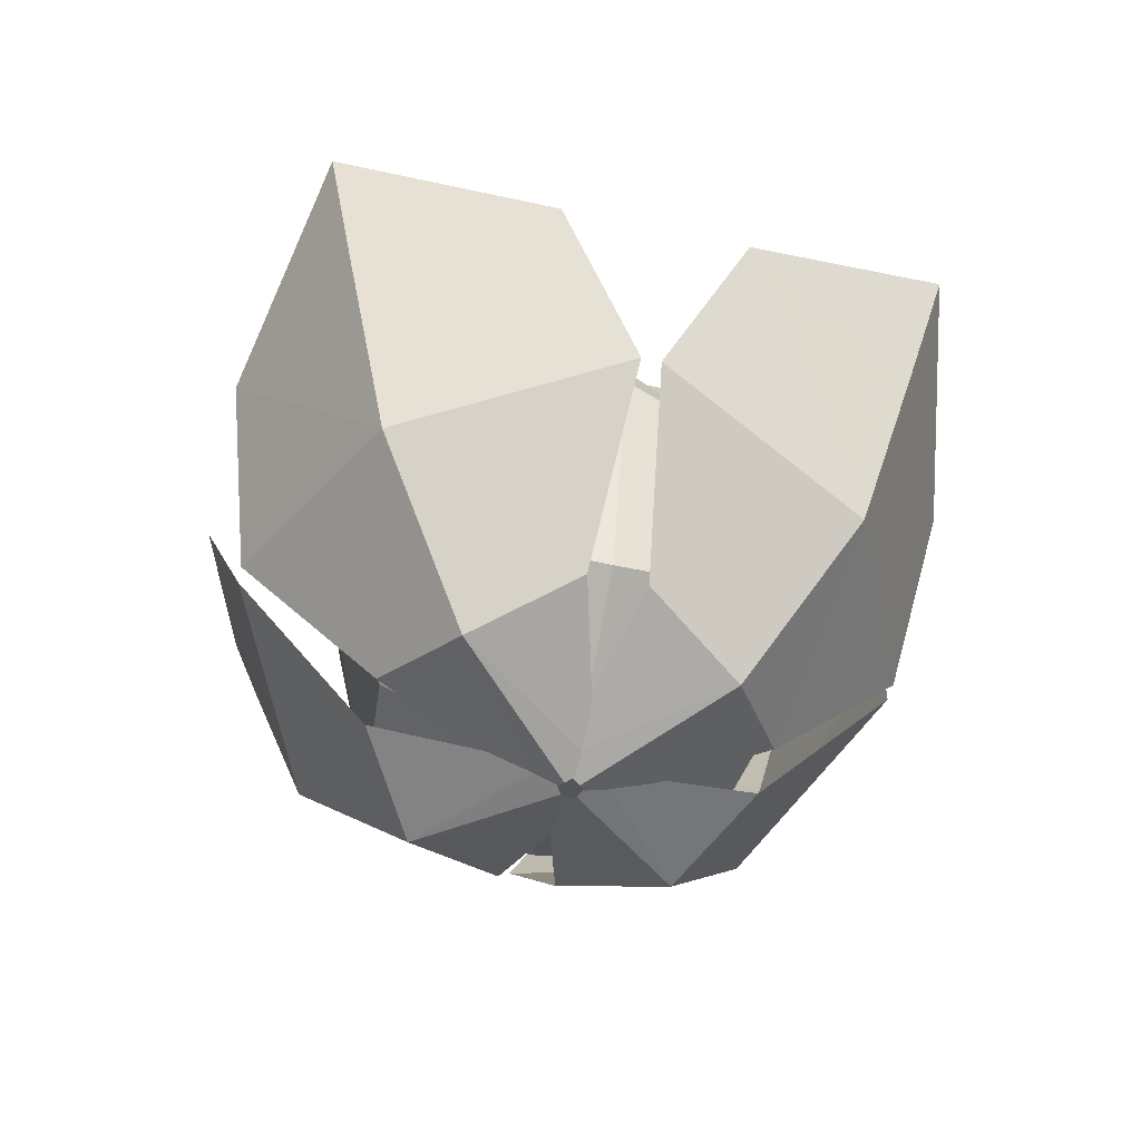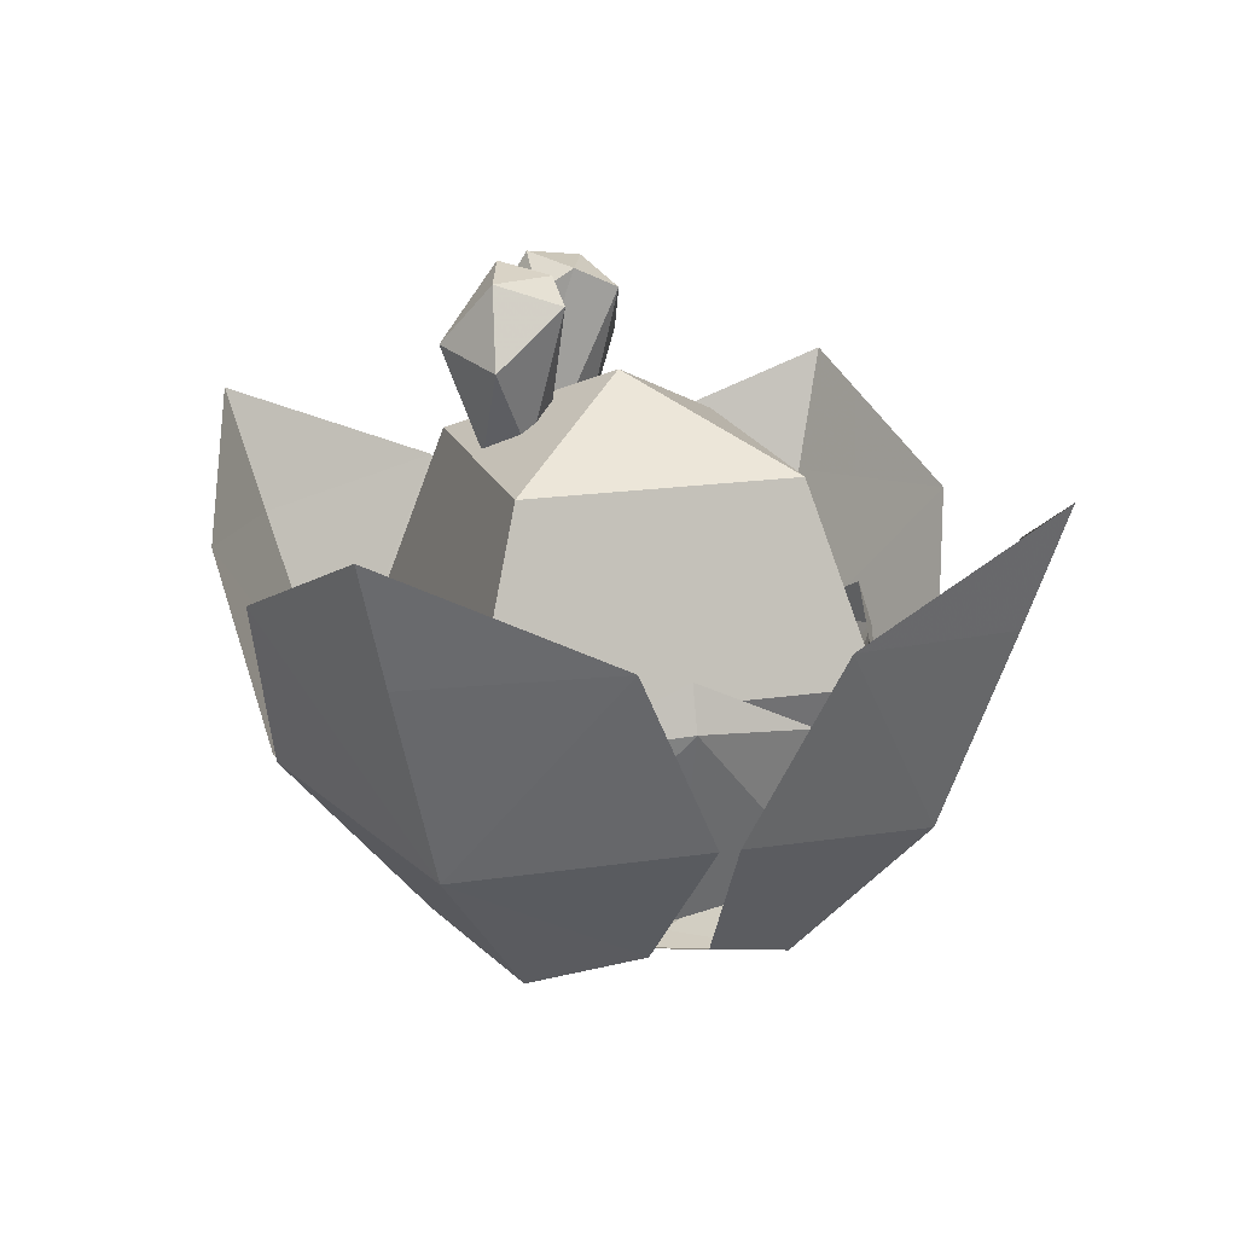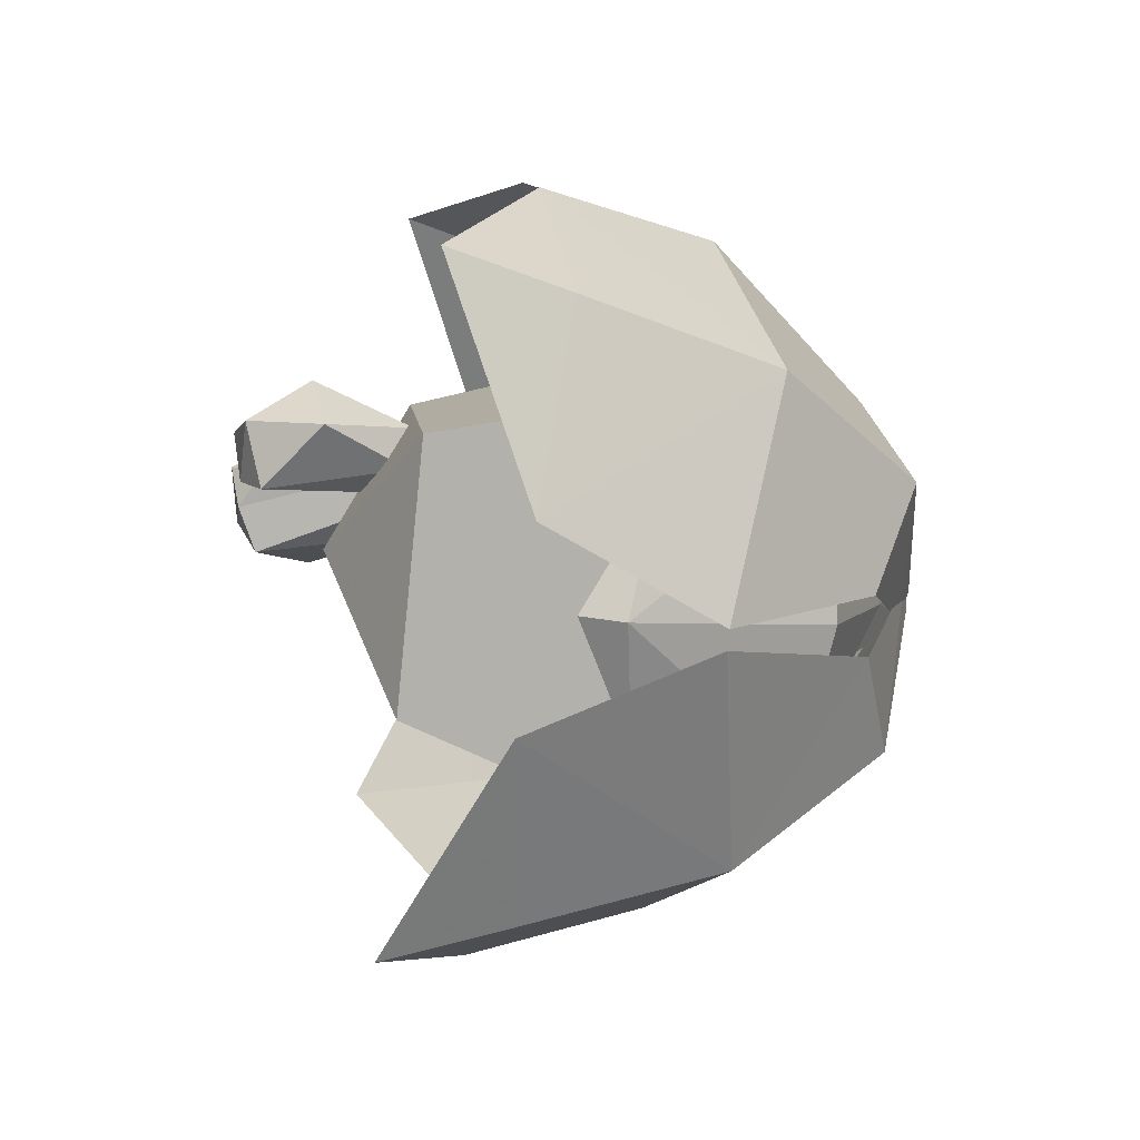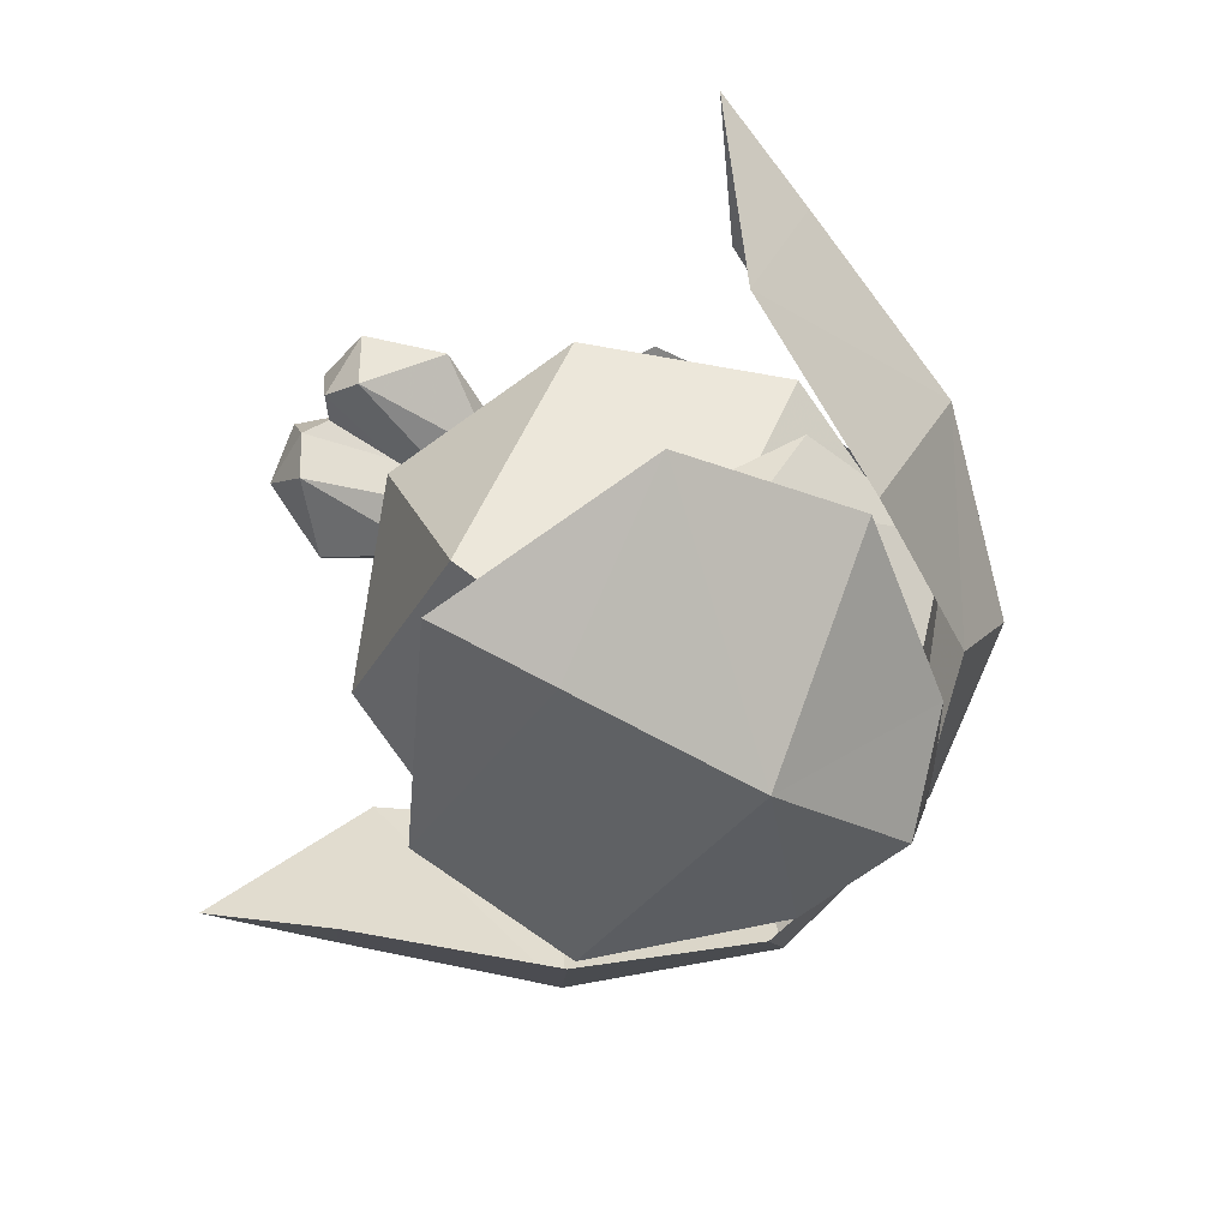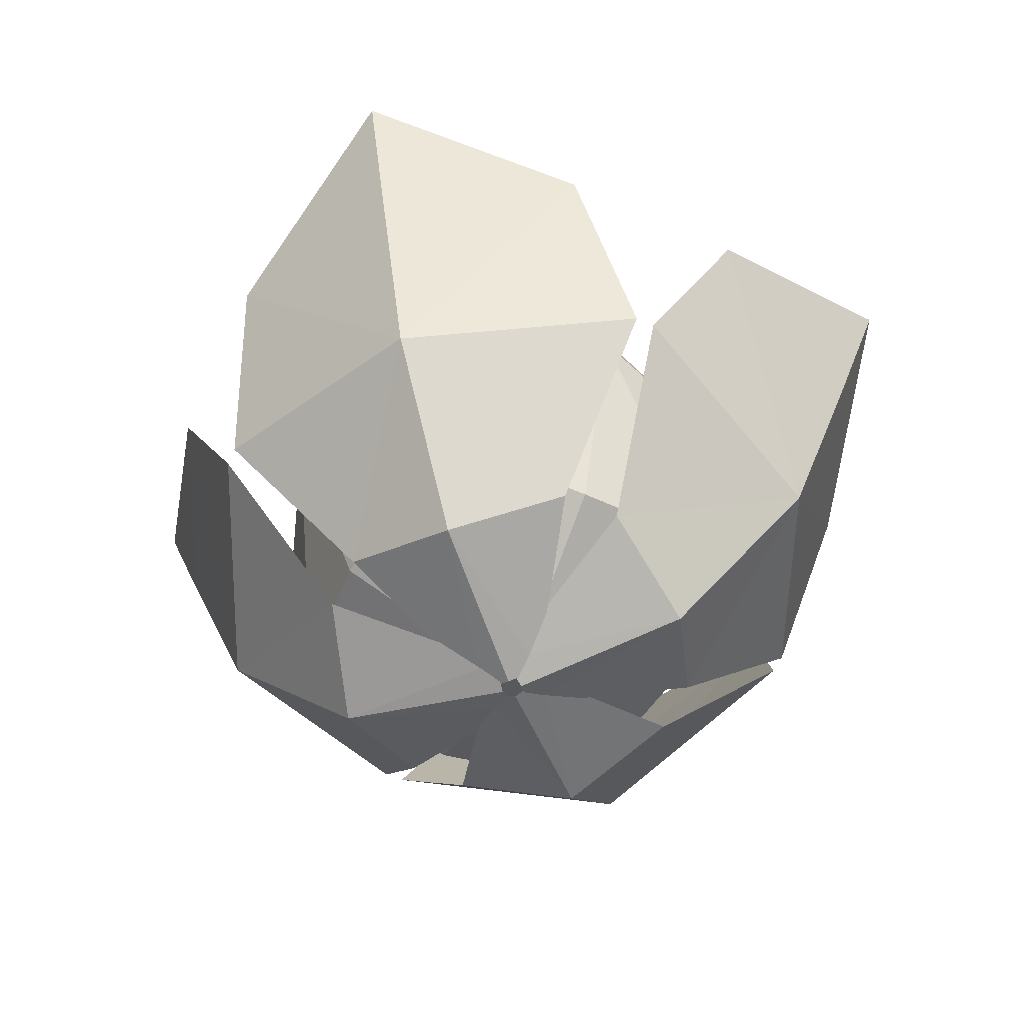
<metadata>
{"format":"obj","ext":"obj","renderer":"f3d","projection":"perspective","resolution":1024,"background":"white","views":[{"elev":-52.9,"azim":122.0,"up":"+Y"},{"elev":18.0,"azim":118.3,"up":"+Y"},{"elev":-36.2,"azim":-98.1,"up":"+Z"},{"elev":-77.9,"azim":-122.4,"up":"+Z"},{"elev":-57.4,"azim":110.4,"up":"+Y"}]}
</metadata>
<code>
v 57 119 96
v 0 148 131
v 0 112 118
v -57 119 96
v 0 112 118
v 0 148 131
v 57 119 96
v -57 119 96
v 0 53 96
v 67 66 71
v -67 66 71
v 0 53 96
v -57 119 96
v 0 112 118
v 57 119 96
v -57 119 96
v 57 119 96
v 0 112 118
v -34 20 46
v 0 8 54
v 34 20 46
v 0 53 96
v 67 66 71
v -67 66 71
v 0 53 96
v 0 53 96
v -67 66 71
v 67 66 71
v 9 1 2
v -9 1 1
v 0 -2 3
v -34 20 46
v 0 8 54
v 34 20 46
v 0 8 54
v -34 20 46
v 34 20 46
v 96 119 -57
v 131 148 0
v 118 112 0
v 96 119 57
v 118 112 0
v 131 148 0
v 96 119 -57
v 96 119 57
v 96 53 0
v 71 66 -67
v 71 66 67
v 96 53 0
v 71 66 -67
v 71 66 67
v 96 119 57
v 118 112 0
v 96 119 -57
v 96 119 57
v 96 119 -57
v 118 112 0
v 46 20 34
v 54 8 0
v 46 20 -34
v 71 66 -67
v 96 53 0
v 71 66 67
v 71 66 -67
v 71 66 67
v 96 53 0
v 96 53 0
v 71 66 67
v 71 66 -67
v 2 1 -9
v 1 1 9
v 3 -2 0
v 46 20 34
v 54 8 0
v 46 20 -34
v 54 8 0
v 46 20 34
v 46 20 -34
v -57 119 -96
v 0 148 -131
v 0 112 -118
v 57 119 -96
v 0 112 -118
v 0 148 -131
v -57 119 -96
v 57 119 -96
v 0 53 -96
v -67 66 -71
v 67 66 -71
v 0 53 -96
v -67 66 -71
v 67 66 -71
v 57 119 -96
v 0 112 -118
v -57 119 -96
v 57 119 -96
v -57 119 -96
v 0 112 -118
v 34 20 -46
v 0 8 -54
v -34 20 -46
v -67 66 -71
v 0 53 -96
v 67 66 -71
v -67 66 -71
v 67 66 -71
v 0 53 -96
v 0 53 -96
v 67 66 -71
v -67 66 -71
v -9 1 -2
v 9 1 -1
v 0 -2 -3
v 34 20 -46
v 0 8 -54
v -34 20 -46
v 0 8 -54
v 34 20 -46
v -34 20 -46
v -96 119 57
v -131 148 0
v -118 112 0
v -96 119 -57
v -118 112 0
v -131 148 0
v -96 119 57
v -96 119 -57
v -96 53 0
v -71 66 67
v -71 66 -67
v -96 53 0
v -71 66 67
v -71 66 -67
v -96 119 -57
v -118 112 0
v -96 119 57
v -96 119 -57
v -96 119 57
v -118 112 0
v -46 20 -34
v -54 8 0
v -46 20 34
v -71 66 67
v -96 53 0
v -71 66 -67
v -71 66 67
v -71 66 -67
v -96 53 0
v -96 53 0
v -71 66 -67
v -71 66 67
v -2 1 9
v -1 1 -9
v -3 -2 0
v -46 20 -34
v -54 8 0
v -46 20 34
v -54 8 0
v -46 20 -34
v -46 20 34
v -1 1 -9
v -3 -2 0
v -2 1 9
v 1 1 9
v 3 -2 0
v 2 1 -9
v 9 1 -1
v 0 -2 -3
v -9 1 -2
v -9 1 1
v 0 -2 3
v 9 1 2
v -20 83 70
v -51 102 49
v -54 89 52
v -71 83 18
v -39 29 38
v -5 35 66
v -67 35 5
v -20 83 70
v -71 83 18
v -54 89 52
v 70 83 20
v 49 102 51
v 52 89 54
v 18 83 71
v 38 29 39
v 66 35 5
v 5 35 67
v 70 83 20
v 18 83 71
v 52 89 54
v 20 83 -70
v 51 102 -49
v 54 89 -52
v 71 83 -18
v 39 29 -38
v 5 35 -66
v 67 35 -5
v 20 83 -70
v 71 83 -18
v 54 89 -52
v -70 83 -20
v -49 102 -51
v -52 89 -54
v -18 83 -71
v -38 29 -39
v -66 35 -5
v -5 35 -67
v -70 83 -20
v -18 83 -71
v -52 89 -54
v -38 29 -39
v -5 35 -67
v -11 9 -11
v -66 35 -5
v 39 29 -38
v 67 35 -5
v 11 9 -11
v 5 35 -66
v 38 29 39
v 5 35 67
v 11 9 11
v 66 35 5
v -39 29 38
v -67 35 5
v -11 9 11
v -5 35 66
v -33 171 19
v -24 175 42
v -24 193 25
v -15 187 8
v 1 164 24
v -1 144 22
v -16 146 19
v -6 193 17
v 2 187 24
v -8 196 33
v -1 171 46
v -2 141 35
v -20 145 31
v 8 196 33
v 24 175 42
v 24 193 25
v 20 145 31
v 33 171 19
v 1 144 22
v 2 141 35
v 1 171 46
v -2 187 24
v -1 164 24
v 15 187 8
v 6 193 17
v 16 146 19
v -2 141 35
v -24 175 42
v -20 145 31
v -1 171 46
v 20 145 31
v 24 175 42
v 2 141 35
v 1 171 46
v -33 171 19
v -24 175 42
v -24 193 25
v -15 187 8
v 1 164 24
v -1 144 22
v -16 146 19
v -6 193 17
v 2 187 24
v -15 187 8
v -33 171 19
v -24 193 25
v -33 171 19
v -8 196 33
v -1 171 46
v -6 193 17
v -8 196 33
v 2 187 24
v -24 193 25
v 2 187 24
v -15 187 8
v 1 164 24
v 8 196 33
v 24 175 42
v 24 193 25
v 1 171 46
v -2 187 24
v -1 164 24
v 24 193 25
v 15 187 8
v 6 193 17
v 8 196 33
v -2 187 24
v 8 196 33
v 6 193 17
v 1 171 46
v 24 175 42
v 8 196 33
v 15 187 8
v 33 171 19
v 16 146 19
v 24 193 25
v 33 171 19
v 15 187 8
v -1 164 24
v 6 193 17
v -2 187 24
v 1 144 22
v 24 193 25
v 33 171 19
v -1 144 22
v -2 141 35
v -16 146 19
v 20 145 31
v 2 141 35
v 16 146 19
v 1 144 22
v 1 171 46
v -1 164 24
v 1 164 24
v -1 171 46
v 33 171 19
v -33 171 19
v -20 145 31
v -24 175 42
v 24 175 42
v 20 145 31
v 24 175 42
v 2 141 35
v -2 141 35
v -24 175 42
v -20 145 31
v -1 171 46
v 1 171 46
v -33 171 19
v -24 175 42
v -24 193 25
v -15 187 8
v 1 164 24
v -1 144 22
v -16 146 19
v -6 193 17
v 2 187 24
v 1 164 24
v -6 193 17
v 1 164 24
v -15 187 8
v -15 187 8
v -33 171 19
v -24 193 25
v -33 171 19
v -8 196 33
v -1 171 46
v -8 196 33
v 2 187 24
v -16 146 19
v -20 145 31
v -33 171 19
v -24 193 25
v 1 164 24
v -1 171 46
v -1 144 22
v 2 187 24
v 1 164 24
v -2 141 35
v -33 171 19
v -20 145 31
v -24 175 42
v -24 193 25
v -24 175 42
v -8 196 33
v 8 196 33
v 24 175 42
v 24 193 25
v 24 175 42
v 20 145 31
v 33 171 19
v 1 144 22
v 2 141 35
v 1 171 46
v 1 171 46
v -2 187 24
v -1 164 24
v 24 193 25
v 15 187 8
v 6 193 17
v 1 171 46
v 8 196 33
v -2 187 24
v -1 164 24
v 8 196 33
v 33 171 19
v 20 145 31
v 16 146 19
v -2 187 24
v 1 171 46
v 24 175 42
v 8 196 33
v 15 187 8
v 33 171 19
v 16 146 19
v 24 193 25
v 33 171 19
v 15 187 8
v -1 164 24
v 6 193 17
v -2 187 24
v 1 144 22
v -1 164 24
v 24 193 25
v 24 175 42
v 33 171 19
v -1 144 22
v -2 141 35
v -16 146 19
v 20 145 31
v 2 141 35
v 16 146 19
v -20 145 31
v 1 144 22
v -2 141 35
v -24 175 42
v -20 145 31
v 20 145 31
v 24 175 42
v 2 141 35
v 1 171 46
v -1 171 46
v -33 171 19
v -24 175 42
v -24 193 25
v -15 187 8
v 1 164 24
v -1 144 22
v -16 146 19
v -6 193 17
v 2 187 24
v -8 196 33
v -1 171 46
v -2 141 35
v -20 145 31
v 8 196 33
v 24 175 42
v 24 193 25
v 20 145 31
v 33 171 19
v 1 144 22
v 2 141 35
v 1 171 46
v -2 187 24
v -1 164 24
v 15 187 8
v 6 193 17
v 16 146 19
v 0 34 -56
v 56 34 0
v 0 12 0
v 79 90 0
v 0 90 -79
v 56 145 0
v 0 145 -56
v 0 145 -56
v 0 168 0
v 56 145 0
v -56 34 0
v 0 34 -56
v 0 12 0
v 0 90 -79
v -79 90 0
v 0 145 -56
v -56 145 0
v -56 145 0
v 0 34 56
v -56 34 0
v 0 34 56
v -79 90 0
v -56 34 0
v 0 90 79
v -56 145 0
v 0 145 56
v 0 145 56
v 56 34 0
v 0 34 56
v 0 12 0
v 0 90 79
v 79 90 0
v 79 90 0
v 0 145 56
v 0 90 79
v 56 145 0
v 56 145 0
v 0 168 0
v 0 145 56
g 9
f 1 2 3
f 2 4 3
f 5 6 7
f 5 8 6
g 17
f 18 9 17
f 9 10 17
f 18 16 9
f 16 11 9
f 15 12 14
f 15 10 12
f 12 13 14
f 12 11 13
g 2a
f 25 24 19
f 20 21 25
f 21 23 25
f 25 19 20
f 19 24 22
f 22 21 20
f 22 23 21
f 20 19 22
g 3e
f 29 34 33
f 33 32 30
f 31 29 33
f 33 30 31
g 50
f 38 39 40
f 39 41 40
f 42 43 44
f 42 45 43
g 5e
f 57 46 56
f 46 47 56
f 57 55 46
f 55 48 46
f 54 49 53
f 54 50 49
f 49 52 53
f 49 51 52
g 71
f 66 65 58
f 59 60 66
f 60 64 66
f 66 58 59
f 58 63 62
f 62 60 59
f 62 61 60
f 59 58 62
g 85
f 70 75 74
f 74 73 71
f 72 70 74
f 74 71 72
g 97
f 79 80 81
f 80 82 81
f 83 84 85
f 83 86 84
g a5
f 98 87 97
f 87 88 97
f 98 96 87
f 96 89 87
f 95 90 94
f 95 91 90
f 90 93 94
f 90 92 93
g b8
f 107 106 99
f 100 101 107
f 101 105 107
f 107 99 100
f 99 104 103
f 103 101 100
f 103 102 101
f 100 99 103
g cc
f 111 116 115
f 115 114 112
f 113 111 115
f 115 112 113
g de
f 120 121 122
f 121 123 122
f 124 125 126
f 124 127 125
g ec
f 139 128 138
f 128 129 138
f 139 137 128
f 137 130 128
f 136 131 135
f 136 132 131
f 131 134 135
f 131 133 134
g ff
f 148 147 140
f 141 142 148
f 142 146 148
f 148 140 141
f 140 145 144
f 144 142 141
f 144 143 142
f 141 140 144
g 113
f 152 157 156
f 156 155 153
f 154 152 156
f 156 153 154
g 126
f 173 174 175
f 174 176 175
g 133
f 182 177 178
f 182 181 179
f 182 178 180
f 182 179 177
g 144
f 183 184 185
f 184 186 185
g 151
f 192 187 188
f 192 191 189
f 192 188 190
f 192 189 187
g 162
f 193 194 195
f 194 196 195
g 16f
f 202 197 198
f 202 201 199
f 202 198 200
f 202 199 197
g 180
f 203 204 205
f 204 206 205
g 18d
f 212 207 208
f 212 211 209
f 212 208 210
f 212 209 207
g 19e
f 213 214 215
f 215 216 213
f 217 218 219
f 219 220 217
f 221 222 223
f 223 224 221
f 225 226 227
f 227 228 225
g 1aa
f 229 230 231
f 232 233 234
f 232 234 235
f 236 237 233
f 236 233 232
f 232 229 231
f 235 229 232
f 238 230 239
f 234 240 235
f 236 238 237
f 235 241 229
f 236 231 238
f 233 239 234
f 235 240 241
f 237 238 239
f 236 232 231
f 233 237 239
f 239 240 234
f 229 241 230
f 231 230 238
f 242 243 244
f 243 245 246
f 247 248 249
f 249 250 251
f 244 252 253
f 249 242 250
f 245 248 254
f 247 249 251
f 242 244 253
f 246 245 254
f 250 242 253
f 254 248 247
f 249 243 242
f 252 246 254
f 244 246 252
f 252 251 253
f 251 250 253
f 254 247 252
f 247 251 252
f 244 243 246
f 255 256 257
f 258 256 255
f 259 260 261
f 261 260 262
g 1e1
f 263 264 265
f 266 267 268
f 266 268 269
f 270 271 267
f 270 267 266
f 272 273 274
f 269 275 266
f 276 264 277
f 278 279 280
f 278 281 279
f 282 276 277
f 278 283 281
f 284 282 277
f 265 264 276
f 285 286 287
f 288 289 290
f 291 292 293
f 288 285 289
f 294 291 293
f 295 296 297
f 298 299 300
f 301 302 303
f 304 305 306
f 301 307 308
f 307 309 308
f 303 310 301
f 310 307 301
f 311 299 312
f 313 314 315
f 316 317 318
f 319 320 321
f 322 323 313
f 324 316 318
f 323 314 313
f 318 317 319
f 325 326 327
f 315 314 326
f 328 316 324
f 319 317 320
f 315 326 325
f 329 330 331
f 332 333 334
f 335 333 332
f 331 330 336
g 21e
f 337 338 339
f 340 341 342
f 340 342 343
f 344 345 346
f 347 348 349
f 350 351 352
f 343 353 340
f 354 338 355
f 347 356 357
f 358 359 360
f 347 361 356
f 362 363 364
f 365 354 355
f 347 349 361
f 366 365 355
f 363 367 364
f 368 369 370
f 371 372 373
f 374 375 376
f 377 378 379
f 380 381 382
f 383 384 385
f 386 387 388
f 389 390 391
f 380 382 392
f 393 386 388
f 394 395 396
f 397 393 388
f 398 399 400
f 401 402 403
f 404 405 406
f 406 407 408
f 407 409 408
f 403 410 401
f 410 411 401
f 412 413 414
f 415 416 417
f 418 419 420
f 417 416 421
f 420 419 422
f 423 424 425
f 426 427 428
f 428 427 429
f 430 424 423
g 25b
f 431 432 433
f 434 435 436
f 434 436 437
f 438 439 435
f 438 435 434
f 434 431 433
f 437 431 434
f 440 432 441
f 436 442 437
f 438 440 439
f 437 443 431
f 438 433 440
f 435 441 436
f 442 432 443
f 437 442 443
f 439 440 441
f 441 432 442
f 438 434 433
f 435 439 441
f 441 442 436
f 431 443 432
f 433 432 440
f 444 445 446
f 445 447 448
f 449 450 451
f 451 452 453
f 446 454 455
f 450 445 451
f 451 444 452
f 447 450 456
f 447 445 450
f 449 451 453
f 444 446 455
f 448 447 456
f 452 444 455
f 456 450 449
f 451 445 444
f 454 448 456
f 446 448 454
f 454 453 455
f 453 452 455
f 456 449 454
f 449 453 454
f 446 445 448
g 283
f 457 458 459
f 457 460 458
f 461 460 457
f 461 462 460
f 463 462 461
f 464 465 466
f 467 468 469
f 467 470 468
f 471 470 467
f 471 472 470
f 473 472 471
f 474 465 464
f 475 476 459
f 477 478 479
f 480 478 477
f 480 481 478
f 482 481 480
f 483 465 474
f 484 485 486
f 484 487 485
f 488 487 484
f 489 490 491
f 492 490 489
f 493 494 495

</code>
